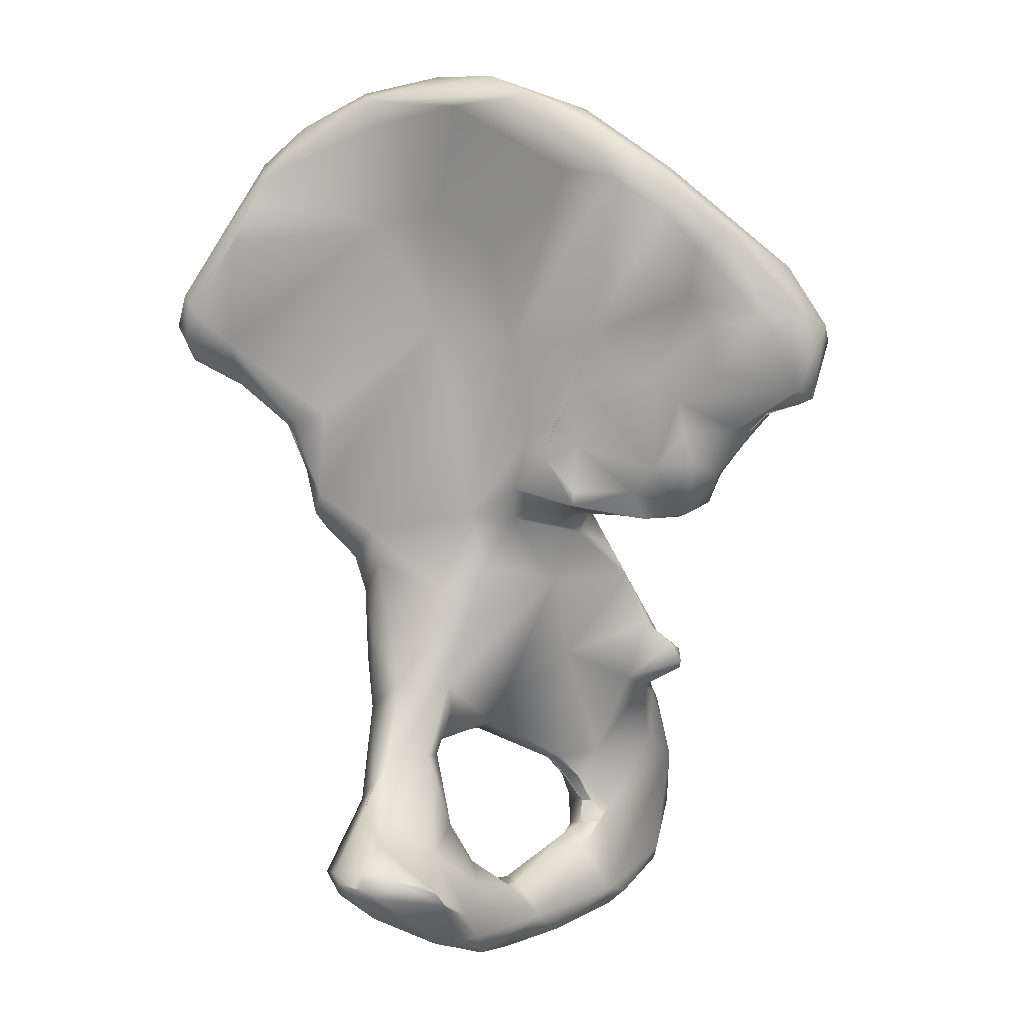
<metadata>
{"format":"obj","ext":"obj","renderer":"f3d","projection":"perspective","resolution":1024,"background":"white","views":[{"elev":31.1,"azim":68.5,"up":"+Z"}]}
</metadata>
<code>
o FJ3152.obj_grp1.1793
v -0.279 -0.1967 3.547
v -0.2645 -0.2283 3.538
v -0.2212 -0.2088 3.534
v -0.1736 -0.2722 3.533
v -0.1532 -0.2773 3.547
v -0.1824 -0.2967 3.552
v -0.1432 -0.3262 3.553
v -0.3387 -0.2352 3.604
v -0.3343 -0.2014 3.583
v -0.267 -0.1639 3.572
v -0.2512 -0.1534 3.601
v -0.2234 -0.2987 3.614
v -0.2018 -0.1926 3.556
v -0.1982 -0.1914 3.575
v -0.1677 -0.2481 3.548
v -0.1496 -0.2768 3.573
v -0.1241 -0.4153 3.575
v -0.1444 -0.4203 3.638
v -0.1131 -0.3954 3.566
v -0.09856 -0.3702 3.581
v -0.08862 -0.3965 3.62
v -0.07035 -0.4464 3.602
v -0.07808 -0.4733 3.613
v -0.3629 -0.1993 3.638
v -0.3447 -0.1564 3.644
v -0.3194 -0.1356 3.648
v -0.3632 -0.2451 3.647
v -0.2727 -0.1422 3.656
v -0.2597 -0.2867 3.644
v -0.2237 -0.2983 3.628
v -0.2136 -0.2525 3.648
v -0.2085 -0.3136 3.622
v -0.2126 -0.3131 3.623
v -0.1716 -0.305 3.628
v -0.1296 -0.4927 3.693
v -0.05733 -0.4861 3.618
v -0.03761 -0.4873 3.635
v -0.1111 -0.5326 3.69
v -0.05711 -0.5399 3.65
v -0.3532 -0.2631 3.722
v -0.2436 -0.2965 3.681
v -0.2245 -0.2844 3.658
v -0.2066 -0.2923 3.64
v -0.2015 -0.2718 3.639
v -0.2188 -0.2744 3.659
v -0.2015 -0.2718 3.639
v -0.2067 -0.2924 3.64
v -0.1364 -0.4131 3.648
v -0.1186 -0.4115 3.652
v -0.1445 -0.4198 3.638
v -0.1311 -0.4434 3.651
v -0.1085 -0.4286 3.661
v -0.1275 -0.4388 3.658
v -0.1283 -0.435 3.655
v -0.1273 -0.4793 3.705
v -0.1085 -0.4286 3.661
v -0.08168 -0.4769 3.701
v -0.01834 -0.5094 3.71
v -0.02859 -0.542 3.672
v -0.02022 -0.4996 3.676
v -0.07018 -0.5965 3.703
v -0.04828 -0.6115 3.717
v -0.3254 -0.1371 3.706
v -0.3707 -0.232 3.7
v -0.2572 -0.1796 3.699
v -0.305 -0.2969 3.707
v -0.2245 -0.2844 3.658
v -0.2327 -0.2848 3.688
v -0.2245 -0.2844 3.658
v -0.2188 -0.2744 3.659
v -0.2437 -0.2949 3.681
v -0.2581 -0.3159 3.708
v -0.2245 -0.2844 3.658
v -0.2327 -0.2848 3.688
v -0.2433 -0.2569 3.716
v -0.1145 -0.4699 3.705
v -0.1733 -0.5469 3.737
v -0.1511 -0.4905 3.736
v -0.1251 -0.6257 3.733
v -0.1813 -0.5714 3.75
v -0.08614 -0.6391 3.731
v -0.1064 -0.6464 3.75
v -0.06118 -0.6462 3.767
v -0.2903 -0.1613 3.749
v -0.354 -0.1728 3.757
v -0.3828 -0.2411 3.757
v -0.3733 -0.2537 3.737
v -0.3608 -0.296 3.73
v -0.3836 -0.2746 3.747
v -0.36 -0.2957 3.73
v -0.3846 -0.2744 3.748
v -0.345 -0.3135 3.731
v -0.3126 -0.3389 3.757
v -0.3194 -0.3312 3.737
v -0.2702 -0.3284 3.726
v -0.293 -0.3387 3.743
v -0.2742 -0.3504 3.748
v -0.2416 -0.3057 3.718
v -0.2659 -0.3637 3.747
v -0.2733 -0.3779 3.764
v -0.2473 -0.3164 3.715
v -0.2659 -0.3637 3.747
v -0.2927 -0.4578 3.763
v -0.2368 -0.5194 3.761
v -0.2614 -0.4688 3.771
v -0.2348 -0.5209 3.759
v -0.2137 -0.5049 3.759
v -0.1871 -0.4926 3.761
v -0.2405 -0.4851 3.769
v -0.1858 -0.4917 3.76
v -0.2534 -0.5347 3.781
v -0.1805 -0.5797 3.779
v -0.1381 -0.4873 3.745
v -0.09277 -0.5234 3.749
v -0.01868 -0.5538 3.766
v -0.01167 -0.5396 3.742
v -0.0131 -0.5396 3.741
v -0.07573 -0.647 3.773
v -0.02398 -0.6121 3.764
v -0.04049 -0.6283 3.772
v -0.2902 -0.1781 3.795
v -0.4222 -0.2478 3.795
v -0.4071 -0.2537 3.771
v -0.4075 -0.2537 3.771
v -0.4201 -0.2484 3.795
v -0.4268 -0.2386 3.805
v -0.383 -0.2413 3.757
v -0.3798 -0.2324 3.766
v -0.2412 -0.1978 3.798
v -0.3149 -0.3019 3.816
v -0.2742 -0.3504 3.748
v -0.2714 -0.3312 3.726
v -0.2742 -0.3504 3.748
v -0.2742 -0.3534 3.782
v -0.2627 -0.2908 3.857
v -0.2749 -0.3986 3.769
v -0.2697 -0.4027 3.77
v -0.2643 -0.3792 3.758
v -0.2497 -0.3924 3.791
v -0.2643 -0.3792 3.758
v -0.2697 -0.4033 3.77
v -0.3652 -0.4933 3.8
v -0.3555 -0.4769 3.787
v -0.3076 -0.4418 3.777
v -0.2993 -0.4357 3.837
v -0.2706 -0.4185 3.771
v -0.2838 -0.404 3.802
v -0.2507 -0.4564 3.787
v -0.287 -0.5301 3.825
v -0.2614 -0.4688 3.771
v -0.1975 -0.4815 3.804
v -0.1728 -0.5671 3.803
v -0.1877 -0.495 3.813
v -0.132 -0.5664 3.788
v -0.1863 -0.5456 3.817
v -0.1457 -0.589 3.788
v -0.1675 -0.5704 3.8
v -0.08682 -0.5887 3.784
v -0.02389 -0.5925 3.784
v -0.05319 -0.6218 3.784
v -0.01546 -0.548 3.758
v -0.02039 -0.5601 3.768
v -0.04508 -0.6337 3.77
v -0.431 -0.2451 3.811
v -0.4325 -0.2461 3.81
v -0.3592 -0.218 3.799
v -0.3032 -0.1963 3.822
v -0.247 -0.1855 3.8
v -0.2391 -0.2195 3.815
v -0.2932 -0.3122 3.835
v -0.4 -0.4948 3.864
v -0.3744 -0.5065 3.833
v -0.3824 -0.4923 3.839
v -0.3983 -0.4896 3.861
v -0.3985 -0.4897 3.861
v -0.3122 -0.4502 3.856
v -0.2361 -0.4483 3.837
v -0.2522 -0.5085 3.875
v -0.4466 -0.2594 3.858
v -0.4378 -0.2544 3.838
v -0.4531 -0.263 3.868
v -0.4471 -0.2487 3.883
v -0.3707 -0.2887 3.871
v -0.2514 -0.1726 3.819
v -0.3241 -0.3053 3.843
v -0.2864 -0.3388 3.866
v -0.2756 -0.3412 3.851
v -0.4439 -0.4844 3.889
v -0.4128 -0.4916 3.872
v -0.4426 -0.4855 3.888
v -0.4192 -0.4926 3.9
v -0.3927 -0.4732 3.886
v -0.2859 -0.2985 3.949
v -0.4128 -0.4916 3.872
v -0.3079 -0.4176 3.877
v -0.3363 -0.5111 3.895
v -0.2383 -0.4517 3.865
v -0.4606 -0.2749 3.885
v -0.4886 -0.3069 3.912
v -0.4515 -0.2624 3.869
v -0.4612 -0.2738 3.884
v -0.3466 -0.2087 3.925
v -0.4695 -0.2896 3.897
v -0.4866 -0.3128 3.909
v -0.4199 -0.2946 3.899
v -0.2443 -0.1803 3.871
v -0.2257 -0.1595 3.853
v -0.2139 -0.1635 3.835
v -0.2176 -0.1673 3.83
v -0.2136 -0.1637 3.834
v -0.2101 -0.1641 3.847
v -0.2421 -0.1961 3.89
v -0.4909 -0.4492 3.917
v -0.4656 -0.4736 3.9
v -0.4803 -0.4668 3.908
v -0.495 -0.4521 3.93
v -0.4955 -0.4329 3.929
v -0.3262 -0.3494 3.889
v -0.4671 -0.4809 3.92
v -0.4793 -0.4663 3.927
v -0.2941 -0.365 3.879
v -0.2941 -0.365 3.879
v -0.4463 -0.4957 3.933
v -0.3789 -0.4177 3.92
v -0.2891 -0.3882 3.876
v -0.2875 -0.3663 3.872
v -0.2887 -0.3883 3.877
v -0.2887 -0.3883 3.877
v -0.2887 -0.3883 3.877
v -0.2876 -0.3663 3.871
v -0.3951 -0.4817 3.95
v -0.3005 -0.4371 3.956
v -0.4245 -0.2515 3.965
v -0.5089 -0.3497 3.929
v -0.5077 -0.3466 3.928
v -0.4911 -0.3248 3.914
v -0.509 -0.347 3.937
v -0.4817 -0.3468 3.989
v -0.4868 -0.3131 3.909
v -0.418 -0.363 3.935
v -0.503 -0.398 3.932
v -0.5127 -0.3843 3.94
v -0.5026 -0.3952 3.994
v -0.368 -0.3379 3.913
v -0.2187 -0.1763 3.87
v -0.4927 -0.457 3.937
v -0.2714 -0.211 3.941
v -0.4875 -0.4608 3.934
v -0.5024 -0.4848 3.945
v -0.5096 -0.5214 3.974
v -0.4899 -0.5139 3.95
v -0.4899 -0.5147 3.95
v -0.4813 -0.5328 3.983
v -0.4237 -0.4805 3.978
v -0.3011 -0.3831 3.979
v -0.2913 -0.2271 3.982
v -0.2697 -0.2092 3.934
v -0.527 -0.5208 4.016
v -0.5193 -0.5306 4.023
v -0.4751 -0.5278 4.014
v -0.4137 -0.2863 4.014
v -0.351 -0.2517 4.031
v -0.5423 -0.4541 4.063
v -0.5599 -0.532 4.074
v -0.5473 -0.5284 4.055
v -0.5473 -0.5284 4.055
v -0.547 -0.544 4.076
v -0.539 -0.5385 4.063
v -0.5123 -0.5074 4.099
v -0.334 -0.3864 4.033
v -0.5136 -0.3812 4.071
v -0.3765 -0.2641 4.067
v -0.3004 -0.251 4.035
v -0.2874 -0.2678 4.008
v -0.2888 -0.2582 4.022
v -0.3043 -0.3438 4.034
v -0.2883 -0.2946 4.026
v -0.5528 -0.5404 4.071
v -0.5824 -0.5682 4.108
v -0.5824 -0.5682 4.108
v -0.5668 -0.5514 4.088
v -0.5668 -0.5514 4.088
v -0.5528 -0.5404 4.071
v -0.4861 -0.3736 4.204
v -0.4153 -0.3717 4.112
v -0.5346 -0.5378 4.081
v -0.3002 -0.3436 4.076
v -0.3147 -0.2459 4.041
v -0.2841 -0.2588 4.035
v -0.2832 -0.2585 4.034
v -0.2587 -0.2847 4.054
v -0.2587 -0.2847 4.054
v -0.2748 -0.3181 4.07
v -0.2725 -0.2547 4.047
v -0.5864 -0.5875 4.119
v -0.6128 -0.6181 4.138
v -0.591 -0.5877 4.122
v -0.594 -0.5933 4.125
v -0.5764 -0.5903 4.126
v -0.5506 -0.3947 4.194
v -0.403 -0.2897 4.152
v -0.2973 -0.2298 4.059
v -0.3282 -0.2217 4.078
v -0.5606 -0.4354 4.163
v -0.2725 -0.2547 4.047
v -0.2225 -0.2394 4.06
v -0.2143 -0.2168 4.057
v -0.2549 -0.1435 4.065
v -0.2134 -0.1739 4.05
v -0.2725 -0.2547 4.047
v -0.2124 -0.2186 4.057
v -0.3044 -0.3268 4.136
v -0.2427 -0.2945 4.074
v -0.2422 -0.2949 4.074
v -0.6234 -0.6323 4.158
v -0.6118 -0.6173 4.138
v -0.6388 -0.5967 4.26
v -0.5948 -0.6411 4.159
v -0.5813 -0.5091 4.205
v -0.578 -0.6019 4.182
v -0.6094 -0.6541 4.199
v -0.5854 -0.6501 4.188
v -0.3354 -0.2057 4.107
v -0.2633 -0.1122 4.098
v -0.2105 -0.1377 4.063
v -0.2274 -0.1152 4.087
v -0.2018 -0.1707 4.059
v -0.205 -0.131 4.1
v -0.4018 -0.3073 4.211
v -0.216 -0.2329 4.095
v -0.271 -0.3163 4.124
v -0.2492 -0.2918 4.088
v -0.2722 -0.2772 4.132
v -0.6266 -0.6417 4.221
v -0.5814 -0.6403 4.227
v -0.2965 -0.1162 4.189
v -0.2209 -0.09105 4.125
v -0.5968 -0.4384 4.235
v -0.321 -0.1755 4.298
v -0.1986 -0.1673 4.127
v -0.2619 -0.2495 4.183
v -0.279 -0.2774 4.203
v -0.2024 -0.2123 4.128
v -0.2821 -0.3032 4.162
v -0.2827 -0.3027 4.162
v -0.5598 -0.4154 4.308
v -0.6033 -0.6446 4.241
v -0.6018 -0.583 4.3
v -0.2169 -0.08659 4.143
v -0.2166 -0.07022 4.156
v -0.2127 -0.1075 4.151
v -0.2127 -0.06256 4.165
v -0.5908 -0.358 4.366
v -0.2169 -0.1711 4.156
v -0.67 -0.4878 4.304
v -0.2909 -0.2589 4.26
v -0.1931 -0.0207 4.207
v -0.2753 -0.07138 4.196
v -0.2014 -0.07297 4.171
v -0.2022 -0.07252 4.172
v -0.2243 -0.1754 4.195
v -0.1612 -0.05779 4.218
v -0.2488 -0.1994 4.22
v -0.6761 -0.5119 4.317
v -0.6517 -0.5833 4.285
v -0.6454 -0.5268 4.372
v -0.6204 -0.5357 4.365
v -0.2943 -0.07348 4.236
v -0.2422 -0.01468 4.248
v -0.186 -0.04204 4.185
v -0.1613 -0.03992 4.204
v -0.6801 -0.4833 4.32
v -0.6769 -0.4994 4.346
v -0.6801 -0.4833 4.32
v -0.6761 -0.5119 4.317
v -0.4577 -0.3112 4.304
v -0.1994 -0.1438 4.236
v -0.2735 -0.03221 4.298
v -0.1979 -0.004292 4.252
v -0.6786 -0.4544 4.345
v -0.1945 -0.01145 4.275
v -0.672 -0.4501 4.383
v -0.5182 -0.3508 4.338
v -0.3808 -0.2529 4.427
v -0.4504 -0.2596 4.391
v -0.2302 -0.138 4.276
v -0.574 -0.4141 4.43
v -0.2992 -0.06945 4.329
v -0.2397 -0.01085 4.275
v -0.297 -0.09845 4.376
v -0.1865 -0.04019 4.286
v -0.1945 -0.09149 4.301
v -0.5129 -0.3353 4.466
v -0.3198 -0.2244 4.438
v -0.2511 -0.156 4.311
v -0.2675 -0.1808 4.41
v -0.5943 -0.4143 4.456
v -0.2374 -0.03954 4.333
v -0.6499 -0.3778 4.405
v -0.626 -0.3547 4.427
v -0.5879 -0.339 4.433
v -0.3088 -0.1286 4.401
v -0.6417 -0.4776 4.413
v -0.2506 -0.1491 4.37
v -0.249 -0.1102 4.386
v -0.613 -0.4085 4.456
v -0.464 -0.2361 4.468
v -0.3088 -0.156 4.441
v -0.2877 -0.1661 4.438
v -0.5607 -0.3355 4.485
v -0.5111 -0.2761 4.487
v -0.3588 -0.1726 4.437
v -0.5048 -0.2914 4.499
v -0.4489 -0.2687 4.493
v -0.4062 -0.2171 4.483
v -0.3607 -0.2205 4.479
f 1 3 2
f 2 3 4
f 5 4 3
f 2 4 6
f 4 5 7
f 2 8 9
f 1 2 9
f 1 10 3
f 13 3 10
f 13 10 11
f 5 3 13
f 14 15 13
f 14 16 15
f 12 2 6
f 15 16 5
f 6 4 7
f 6 7 17
f 17 12 6
f 18 12 17
f 17 7 19
f 20 19 7
f 5 20 7
f 16 20 5
f 21 20 16
f 18 17 51
f 21 22 20
f 22 17 19
f 17 22 23
f 17 23 51
f 19 20 22
f 9 24 25
f 10 1 9
f 11 10 26
f 10 9 26
f 8 27 9
f 24 9 27
f 8 2 29
f 11 14 13
f 28 14 11
f 12 29 2
f 29 12 30
f 14 28 16
f 28 31 16
f 30 12 32
f 31 34 16
f 16 34 21
f 32 12 18
f 22 36 23
f 22 37 36
f 21 37 22
f 60 37 21
f 23 38 35
f 36 37 39
f 25 26 9
f 8 29 27
f 29 40 27
f 29 30 42
f 43 42 30
f 34 31 44
f 31 45 44
f 30 33 43
f 43 34 46
f 44 45 47
f 34 43 33
f 34 33 49
f 50 48 33
f 33 48 49
f 49 48 52
f 53 52 48
f 48 50 54
f 34 49 21
f 50 51 54
f 54 51 53
f 55 53 51
f 55 51 35
f 52 53 55
f 56 21 49
f 23 35 51
f 21 57 60
f 39 38 23
f 36 39 23
f 37 59 39
f 38 39 61
f 37 60 59
f 61 39 62
f 63 26 25
f 26 28 11
f 24 27 64
f 40 29 66
f 66 29 41
f 65 31 28
f 67 41 29
f 68 69 70
f 71 69 68
f 73 47 45
f 45 31 74
f 75 74 31
f 57 21 56
f 57 56 76
f 52 55 76
f 77 78 35
f 78 55 35
f 38 77 35
f 57 58 60
f 79 77 61
f 80 77 79
f 61 77 38
f 79 61 81
f 81 82 79
f 81 61 62
f 62 39 59
f 81 62 83
f 85 63 25
f 64 25 24
f 26 63 28
f 63 84 28
f 28 84 65
f 86 64 27
f 86 27 40
f 87 86 40
f 87 88 89
f 87 40 88
f 88 40 92
f 92 40 66
f 65 75 31
f 90 94 93
f 66 95 96
f 66 94 92
f 94 66 96
f 97 96 95
f 72 66 41
f 95 66 72
f 72 99 95
f 99 100 95
f 72 41 101
f 101 68 98
f 75 98 74
f 101 71 68
f 72 101 102
f 143 103 104
f 103 105 104
f 106 107 77
f 104 107 106
f 108 107 109
f 107 108 110
f 110 78 107
f 77 80 104
f 104 80 111
f 112 111 80
f 107 78 77
f 78 113 55
f 113 76 55
f 113 57 76
f 58 57 114
f 112 80 79
f 114 115 58
f 58 116 60
f 116 59 60
f 115 117 58
f 112 79 82
f 118 112 82
f 116 119 59
f 83 82 81
f 118 82 83
f 120 83 119
f 83 62 119
f 119 62 59
f 116 159 119
f 63 85 121
f 86 85 64
f 64 85 25
f 121 84 63
f 124 125 126
f 124 87 89
f 124 127 87
f 122 123 91
f 128 124 126
f 128 127 124
f 85 86 128
f 129 65 84
f 90 130 91
f 122 91 130
f 129 75 65
f 130 90 93
f 93 96 134
f 131 132 100
f 93 94 96
f 134 96 133
f 98 75 135
f 138 137 136
f 100 136 134
f 138 102 101
f 101 98 139
f 140 100 99
f 140 136 100
f 138 101 137
f 101 139 137
f 134 131 100
f 141 137 139
f 171 142 172
f 144 103 143
f 143 145 144
f 103 144 136
f 136 146 103
f 103 146 105
f 147 136 144
f 137 146 136
f 139 146 141
f 146 139 105
f 148 105 139
f 172 142 111
f 111 149 172
f 105 107 104
f 148 109 150
f 143 104 111
f 142 143 111
f 108 113 78
f 151 113 108
f 149 112 152
f 112 149 111
f 153 154 114
f 113 114 57
f 112 156 152
f 155 156 154
f 156 155 157
f 154 158 114
f 156 112 118
f 156 158 154
f 158 115 114
f 158 159 115
f 158 156 160
f 160 159 158
f 161 162 159
f 118 83 163
f 160 118 163
f 120 160 163
f 156 118 160
f 120 159 160
f 120 119 159
f 161 159 116
f 125 164 126
f 128 126 166
f 85 128 166
f 166 167 85
f 167 121 85
f 121 168 84
f 168 129 84
f 129 169 75
f 130 93 134
f 170 130 134
f 169 135 75
f 147 134 136
f 98 135 139
f 173 171 174
f 173 143 142
f 173 142 171
f 176 143 173
f 145 147 144
f 139 177 148
f 151 108 109
f 177 109 148
f 151 109 177
f 178 149 152
f 151 153 113
f 155 178 152
f 114 113 153
f 152 157 155
f 154 153 155
f 164 179 126
f 179 164 180
f 181 179 180
f 165 122 180
f 179 182 126
f 122 130 183
f 122 183 180
f 130 185 183
f 184 168 121
f 186 185 170
f 170 185 130
f 187 134 147
f 187 170 134
f 188 175 189
f 190 171 191
f 176 175 192
f 193 139 135
f 175 176 173
f 172 191 171
f 194 174 171
f 143 176 145
f 176 195 145
f 191 172 149
f 149 196 191
f 139 197 177
f 178 196 149
f 153 197 155
f 151 177 197
f 197 153 151
f 198 199 182
f 200 182 179
f 198 182 200
f 202 126 182
f 203 201 181
f 204 203 181
f 205 181 180
f 180 183 205
f 206 166 202
f 166 206 167
f 167 184 121
f 167 206 184
f 208 209 168
f 168 209 129
f 184 208 168
f 207 208 184
f 209 210 129
f 210 211 169
f 208 211 210
f 206 207 184
f 169 212 135
f 129 210 169
f 214 215 213
f 213 188 214
f 213 217 188
f 183 185 218
f 218 185 186
f 187 186 170
f 219 216 215
f 215 190 219
f 190 215 214
f 217 192 188
f 221 186 187
f 222 225 218
f 218 186 222
f 219 190 223
f 223 190 191
f 192 175 188
f 224 176 192
f 195 176 224
f 226 225 228
f 225 222 229
f 221 226 228
f 187 147 225
f 225 226 230
f 187 225 230
f 221 187 226
f 147 145 225
f 225 145 195
f 193 197 139
f 231 191 196
f 196 178 231
f 178 155 197
f 199 233 182
f 182 233 202
f 202 166 126
f 234 235 236
f 199 235 237
f 199 204 239
f 236 235 239
f 235 199 239
f 236 204 205
f 240 236 205
f 199 237 233
f 204 199 203
f 205 204 181
f 241 234 236
f 234 241 242
f 237 235 242
f 237 242 243
f 241 236 240
f 244 240 205
f 206 212 207
f 208 207 211
f 207 245 211
f 245 207 212
f 246 242 216
f 216 242 217
f 242 241 217
f 205 183 244
f 183 218 244
f 247 135 212
f 245 212 169
f 245 169 211
f 219 220 216
f 215 216 217
f 220 248 216
f 246 216 248
f 249 246 220
f 241 240 217
f 240 224 217
f 240 244 224
f 247 193 135
f 220 251 249
f 251 220 219
f 224 192 217
f 195 224 225
f 244 225 224
f 244 218 225
f 219 252 251
f 251 250 249
f 223 253 252
f 252 219 223
f 254 223 191
f 254 191 231
f 232 231 178
f 255 178 197
f 237 238 233
f 256 206 202
f 243 238 237
f 206 257 212
f 242 246 243
f 243 246 249
f 249 250 258
f 259 258 250
f 243 249 258
f 250 253 259
f 252 253 250
f 254 260 253
f 253 223 254
f 255 197 193
f 255 232 178
f 233 238 261
f 261 262 233
f 206 256 257
f 263 243 264
f 259 265 258
f 259 267 265
f 268 259 260
f 259 253 260
f 254 231 232
f 232 255 270
f 261 238 272
f 202 233 262
f 262 256 202
f 262 273 256
f 271 243 263
f 256 274 247
f 274 193 247
f 256 275 274
f 193 274 276
f 264 266 278
f 264 279 263
f 280 264 281
f 281 264 278
f 267 282 283
f 264 243 258
f 266 264 258
f 283 265 267
f 260 254 284
f 270 285 254
f 276 255 193
f 286 268 260
f 267 268 286
f 269 286 260
f 269 260 284
f 232 270 254
f 276 270 255
f 276 287 270
f 271 238 243
f 238 271 272
f 272 262 261
f 262 288 273
f 275 256 273
f 273 289 275
f 277 290 291
f 292 293 277
f 277 274 290
f 290 274 275
f 291 290 294
f 285 284 254
f 277 276 274
f 276 277 293
f 295 296 297
f 267 295 282
f 281 295 280
f 299 295 267
f 298 263 279
f 280 295 297
f 299 267 286
f 301 272 271
f 271 300 301
f 288 262 302
f 302 262 303
f 272 303 262
f 271 263 304
f 273 288 294
f 273 294 290
f 305 288 302
f 305 302 306
f 302 307 306
f 308 309 307
f 310 306 292
f 312 270 287
f 293 292 313
f 287 276 293
f 292 306 313
f 306 311 313
f 315 298 316
f 318 296 295
f 295 299 318
f 298 315 319
f 319 263 298
f 299 286 320
f 320 286 269
f 318 315 296
f 315 318 321
f 321 318 322
f 318 299 322
f 303 323 308
f 323 324 308
f 271 304 300
f 272 301 323
f 303 272 323
f 302 303 308
f 308 307 302
f 308 325 309
f 308 326 325
f 325 328 327
f 309 325 327
f 311 309 327
f 263 319 304
f 270 329 285
f 327 330 311
f 287 293 314
f 331 314 332
f 331 287 314
f 314 330 332
f 333 332 330
f 313 311 314
f 314 311 330
f 315 317 319
f 334 315 321
f 299 320 322
f 335 322 320
f 323 336 324
f 326 308 324
f 338 300 304
f 301 339 323
f 328 325 326
f 326 337 328
f 304 319 338
f 340 327 328
f 270 312 329
f 342 333 341
f 333 330 343
f 327 343 330
f 340 343 327
f 287 331 312
f 333 331 332
f 345 331 333
f 342 345 333
f 317 315 334
f 347 334 321
f 322 347 321
f 347 322 335
f 320 346 348
f 349 328 337
f 350 337 326
f 351 328 349
f 350 326 324
f 349 337 352
f 353 301 300
f 351 354 340
f 351 340 328
f 338 319 355
f 285 329 284
f 354 343 340
f 355 319 317
f 346 269 284
f 312 356 329
f 341 333 343
f 269 346 320
f 331 344 312
f 320 348 335
f 358 357 324
f 350 324 352
f 352 324 357
f 339 336 323
f 349 360 351
f 359 349 352
f 361 354 351
f 360 362 351
f 361 343 354
f 361 363 343
f 364 355 365
f 342 356 344
f 363 342 341
f 341 343 363
f 365 355 317
f 312 344 356
f 365 317 334
f 365 334 347
f 366 365 347
f 348 367 335
f 367 348 346
f 335 367 347
f 336 358 324
f 336 368 358
f 369 357 358
f 357 370 352
f 357 371 370
f 359 352 370
f 371 360 370
f 362 360 371
f 372 355 364
f 373 374 375
f 300 338 353
f 329 376 284
f 363 361 377
f 351 362 361
f 373 375 365
f 342 363 356
f 358 368 369
f 369 368 378
f 357 379 371
f 399 353 338
f 371 381 362
f 380 355 374
f 373 382 380
f 374 373 380
f 355 380 338
f 338 380 399
f 383 346 284
f 284 376 383
f 376 329 384
f 353 385 301
f 377 361 362
f 386 363 377
f 365 366 373
f 346 387 367
f 347 367 366
f 378 368 388
f 357 369 379
f 369 389 379
f 368 336 390
f 368 390 388
f 379 381 371
f 391 362 381
f 362 391 392
f 383 376 393
f 384 329 394
f 301 385 339
f 386 395 363
f 395 356 363
f 377 392 386
f 392 377 362
f 366 382 373
f 394 329 356
f 398 389 378
f 378 389 369
f 398 381 389
f 389 381 379
f 390 336 339
f 399 380 382
f 353 401 385
f 402 390 339
f 387 346 383
f 387 383 393
f 393 376 384
f 395 386 392
f 366 403 382
f 403 366 367
f 397 367 387
f 395 396 356
f 395 404 396
f 356 396 394
f 398 378 390
f 353 399 400
f 400 401 353
f 388 390 378
f 381 398 391
f 391 398 405
f 399 406 400
f 382 406 399
f 385 401 407
f 392 391 405
f 382 403 406
f 392 404 395
f 392 405 404
f 367 397 403
f 390 402 408
f 398 390 408
f 405 398 408
f 408 409 405
f 406 410 400
f 400 410 401
f 411 407 401
f 410 411 401
f 385 412 339
f 412 402 339
f 406 403 397
f 387 393 397
f 405 396 404
f 407 412 385
f 412 408 402
f 406 397 410
f 413 410 397
f 413 397 414
f 393 414 397
f 393 384 414
f 396 405 409
f 384 394 414
f 413 411 410
f 415 411 413
f 413 414 415
f 415 407 411
f 415 412 407
f 408 412 415
f 416 415 414
f 415 416 408
f 416 396 409
f 416 409 408
f 414 394 416
f 396 416 394
l 225 227

</code>
